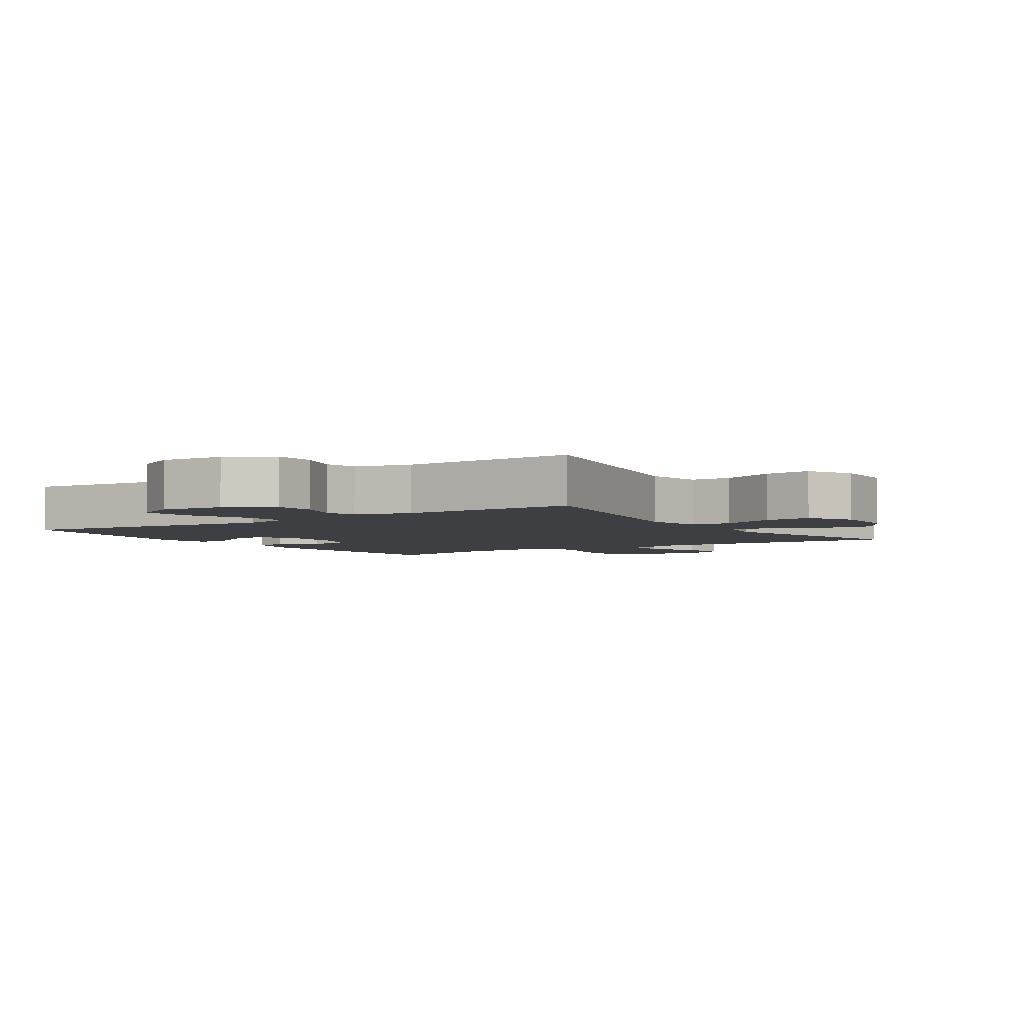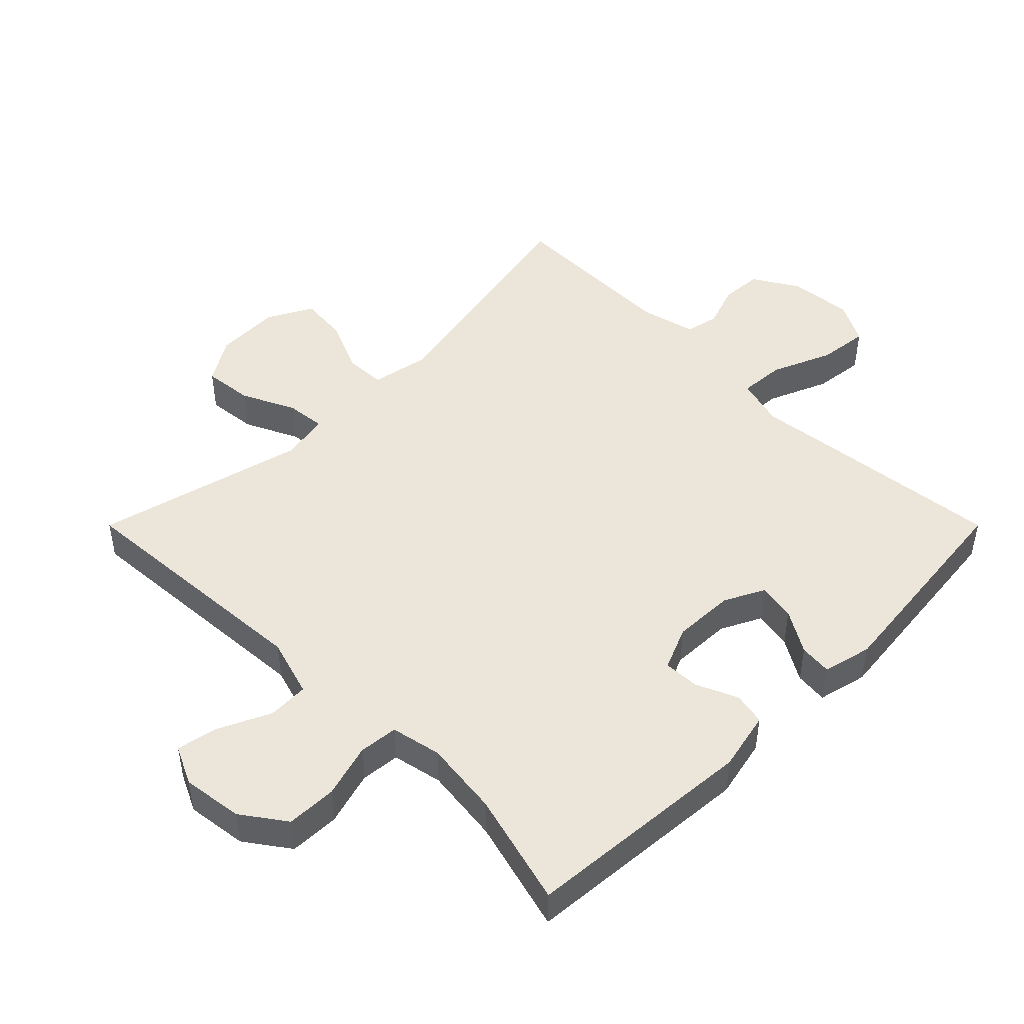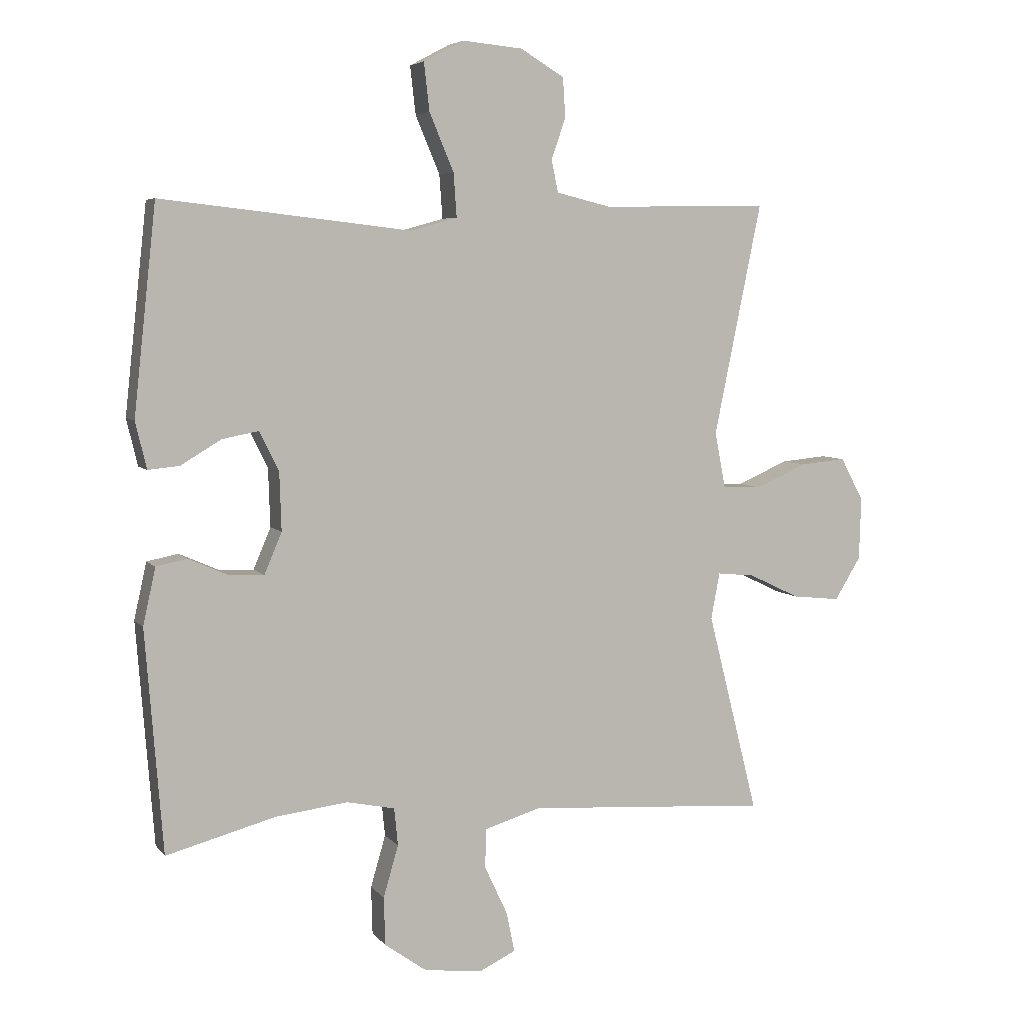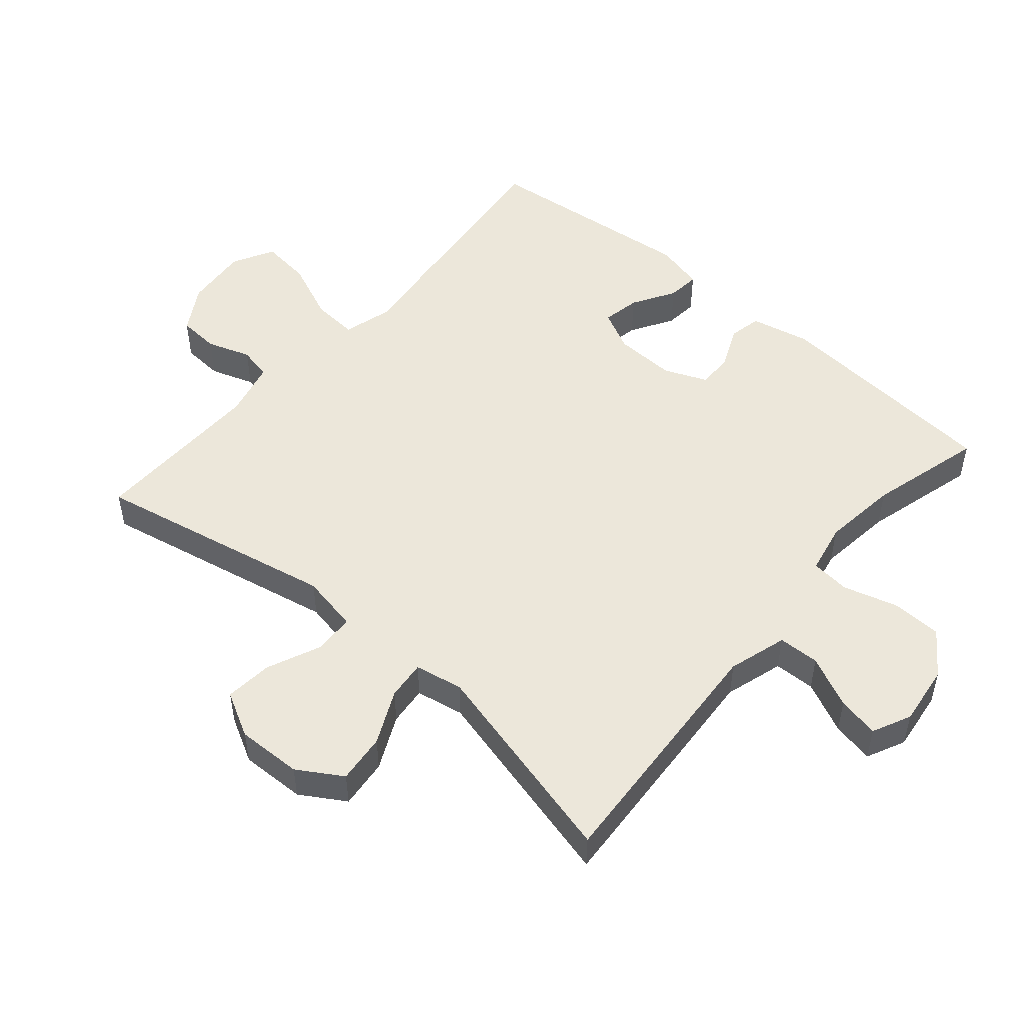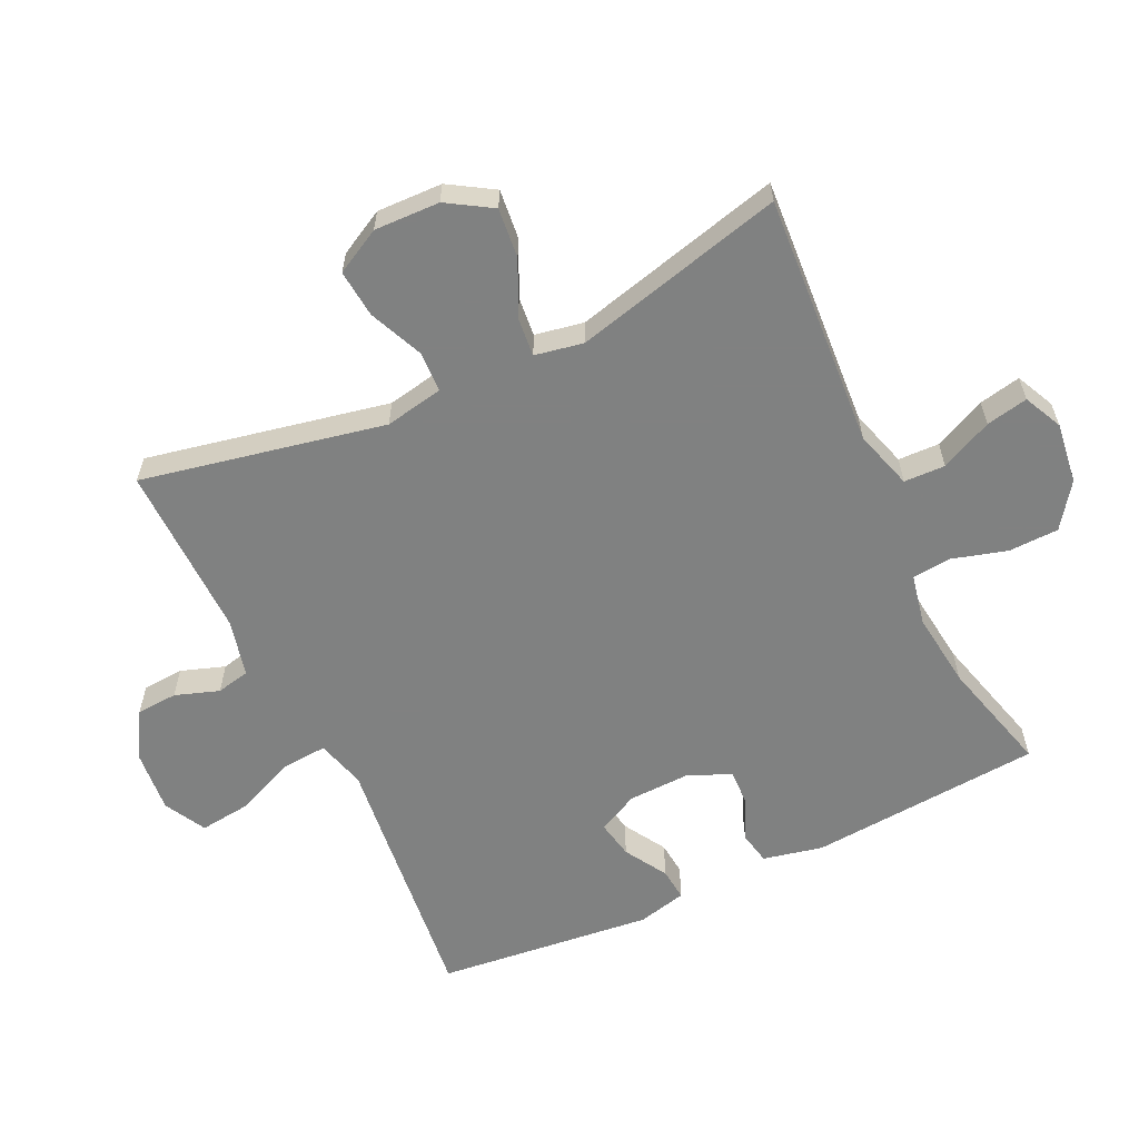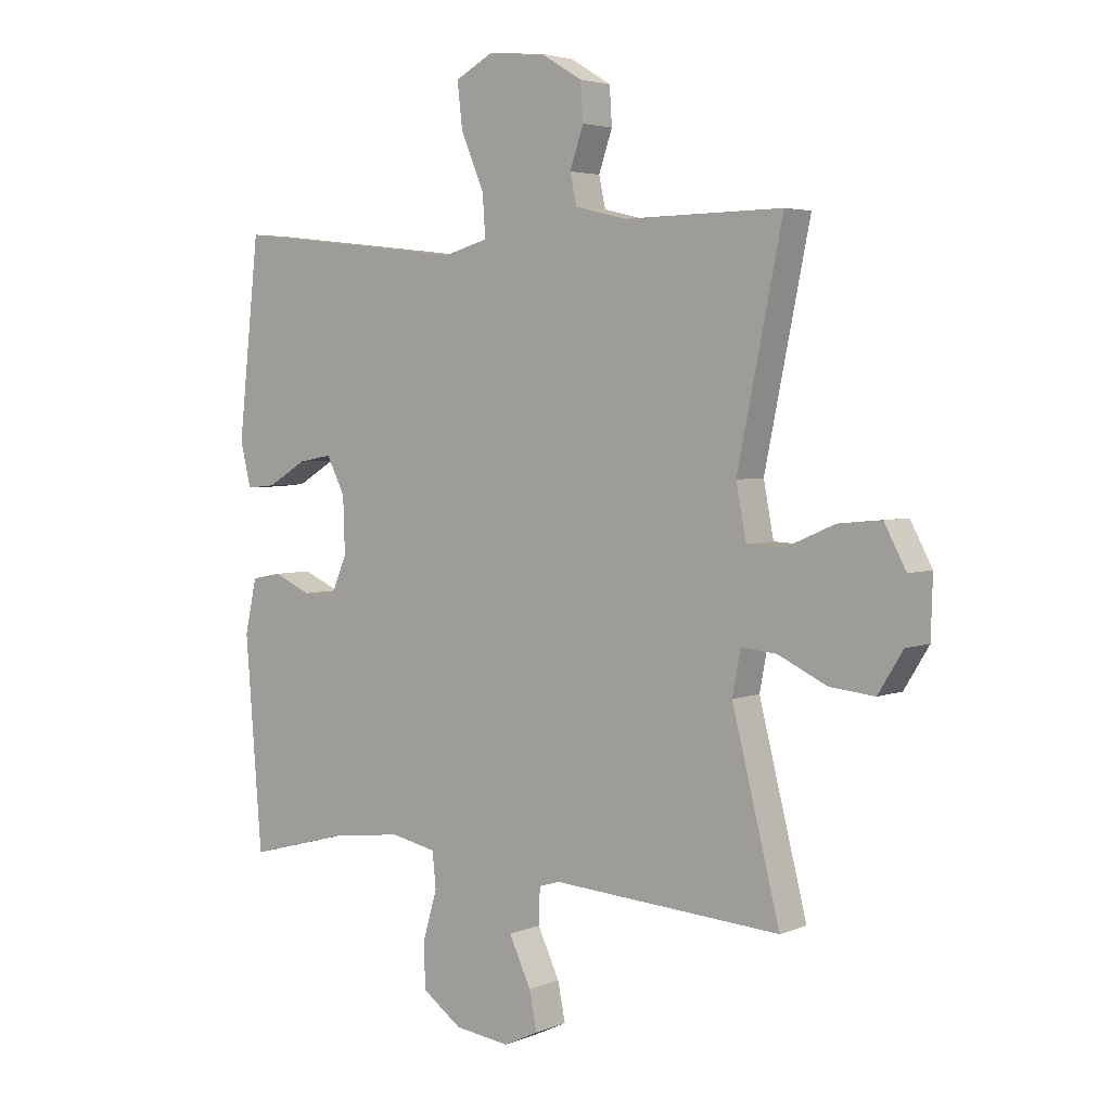
<metadata>
{"format":"obj","ext":"obj","renderer":"f3d","projection":"perspective","resolution":1024,"background":"white","views":[{"elev":-3.9,"azim":33.7,"up":"+Y"},{"elev":47.4,"azim":-135.0,"up":"+Y"},{"elev":5.6,"azim":-20.2,"up":"+Z"},{"elev":50.6,"azim":130.7,"up":"+Y"},{"elev":-60.3,"azim":115.4,"up":"+Y"},{"elev":3.9,"azim":37.7,"up":"+Z"}]}
</metadata>
<code>
v -0.5 0.07 -0.5
v -0.528 0.07 -0.144
v -0.508 0.07 -0.053
v -0.458 0.07 -0.043
v -0.394 0.07 -0.071
v -0.339 0.07 -0.073
v -0.311 0.07 -0.007
v -0.314 0.07 0.087
v -0.345 0.07 0.149
v -0.403 0.07 0.138
v -0.468 0.07 0.099
v -0.518 0.07 0.094
v -0.536 0.07 0.169
v -0.5 0.07 0.5
v -0.221 0.07 0.469
v -0.1 0.07 0.455
v -0.025 0.07 0.476
v -0.03 0.07 0.546
v -0.069 0.07 0.638
v -0.078 0.07 0.715
v -0.014 0.07 0.749
v 0.083 0.07 0.74
v 0.153 0.07 0.698
v 0.157 0.07 0.635
v 0.134 0.07 0.568
v 0.145 0.07 0.517
v 0.232 0.07 0.496
v 0.5 0.07 0.5
v 0.424 0.07 0.129
v 0.441 0.07 0.04
v 0.503 0.07 0.037
v 0.586 0.07 0.073
v 0.659 0.07 0.08
v 0.696 0.07 0.011
v 0.693 0.07 -0.089
v 0.651 0.07 -0.157
v 0.575 0.07 -0.149
v 0.493 0.07 -0.11
v 0.433 0.07 -0.104
v 0.419 0.07 -0.178
v 0.5 0.07 -0.5
v 0.113 0.07 -0.474
v 0.023 0.07 -0.501
v 0.021 0.07 -0.564
v 0.058 0.07 -0.643
v 0.071 0.07 -0.707
v 0.012 0.07 -0.735
v -0.081 0.07 -0.723
v -0.148 0.07 -0.675
v -0.15 0.07 -0.598
v -0.126 0.07 -0.515
v -0.132 0.07 -0.455
v -0.209 0.07 -0.439
v -0.325 0.07 -0.453
v -0.5 0 -0.5
v -0.528 0 -0.144
v -0.508 0 -0.053
v -0.458 0 -0.043
v -0.394 0 -0.071
v -0.339 0 -0.073
v -0.311 0 -0.007
v -0.314 0 0.087
v -0.345 0 0.149
v -0.403 0 0.138
v -0.468 0 0.099
v -0.518 0 0.094
v -0.536 0 0.169
v -0.5 0 0.5
v -0.221 0 0.469
v -0.1 0 0.455
v -0.025 0 0.476
v -0.03 0 0.546
v -0.069 0 0.638
v -0.078 0 0.715
v -0.014 0 0.749
v 0.083 0 0.74
v 0.153 0 0.698
v 0.157 0 0.635
v 0.134 0 0.568
v 0.145 0 0.517
v 0.232 0 0.496
v 0.5 0 0.5
v 0.424 0 0.129
v 0.441 0 0.04
v 0.503 0 0.037
v 0.586 0 0.073
v 0.659 0 0.08
v 0.696 0 0.011
v 0.693 0 -0.089
v 0.651 0 -0.157
v 0.575 0 -0.149
v 0.493 0 -0.11
v 0.433 0 -0.104
v 0.419 0 -0.178
v 0.5 0 -0.5
v 0.113 0 -0.474
v 0.023 0 -0.501
v 0.021 0 -0.564
v 0.058 0 -0.643
v 0.071 0 -0.707
v 0.012 0 -0.735
v -0.081 0 -0.723
v -0.148 0 -0.675
v -0.15 0 -0.598
v -0.126 0 -0.515
v -0.132 0 -0.455
v -0.209 0 -0.439
v -0.325 0 -0.453
f 48 49 50 51
f 48 51 52
f 47 48 52
f 44 45 46 47
f 43 44 47 52
f 42 43 52
f 40 41 42 52
f 39 40 52 53
f 35 36 37 38
f 35 38 39
f 34 35 39
f 31 32 33 34
f 30 31 34 39
f 29 30 39 53
f 27 28 29 53
f 22 23 24 25
f 22 25 26
f 21 22 26
f 18 19 20 21
f 17 18 21 26
f 16 17 26 27
f 14 15 16
f 13 14 16
f 10 11 12 13
f 9 10 13 16
f 8 9 16 27
f 2 3 4 5
f 54 1 2 5
f 54 5 6
f 53 54 6 7
f 7 8 27 53
f 105 104 103 102
f 106 105 102
f 106 102 101
f 101 100 99 98
f 106 101 98 97
f 106 97 96
f 106 96 95 94
f 107 106 94 93
f 92 91 90 89
f 93 92 89
f 93 89 88
f 88 87 86 85
f 93 88 85 84
f 107 93 84 83
f 107 83 82 81
f 79 78 77 76
f 80 79 76
f 80 76 75
f 75 74 73 72
f 80 75 72 71
f 81 80 71 70
f 70 69 68
f 70 68 67
f 67 66 65 64
f 70 67 64 63
f 81 70 63 62
f 59 58 57 56
f 59 56 55 108
f 60 59 108
f 61 60 108 107
f 107 81 62 61
f 1 55 56 2
f 2 56 57 3
f 3 57 58 4
f 4 58 59 5
f 5 59 60 6
f 6 60 61 7
f 7 61 62 8
f 8 62 63 9
f 9 63 64 10
f 10 64 65 11
f 11 65 66 12
f 12 66 67 13
f 13 67 68 14
f 14 68 69 15
f 15 69 70 16
f 16 70 71 17
f 17 71 72 18
f 18 72 73 19
f 19 73 74 20
f 20 74 75 21
f 21 75 76 22
f 22 76 77 23
f 23 77 78 24
f 24 78 79 25
f 25 79 80 26
f 26 80 81 27
f 27 81 82 28
f 28 82 83 29
f 29 83 84 30
f 30 84 85 31
f 31 85 86 32
f 32 86 87 33
f 33 87 88 34
f 34 88 89 35
f 35 89 90 36
f 36 90 91 37
f 37 91 92 38
f 38 92 93 39
f 39 93 94 40
f 40 94 95 41
f 41 95 96 42
f 42 96 97 43
f 43 97 98 44
f 44 98 99 45
f 45 99 100 46
f 46 100 101 47
f 47 101 102 48
f 48 102 103 49
f 49 103 104 50
f 50 104 105 51
f 51 105 106 52
f 52 106 107 53
f 53 107 108 54
f 54 108 55 1

</code>
